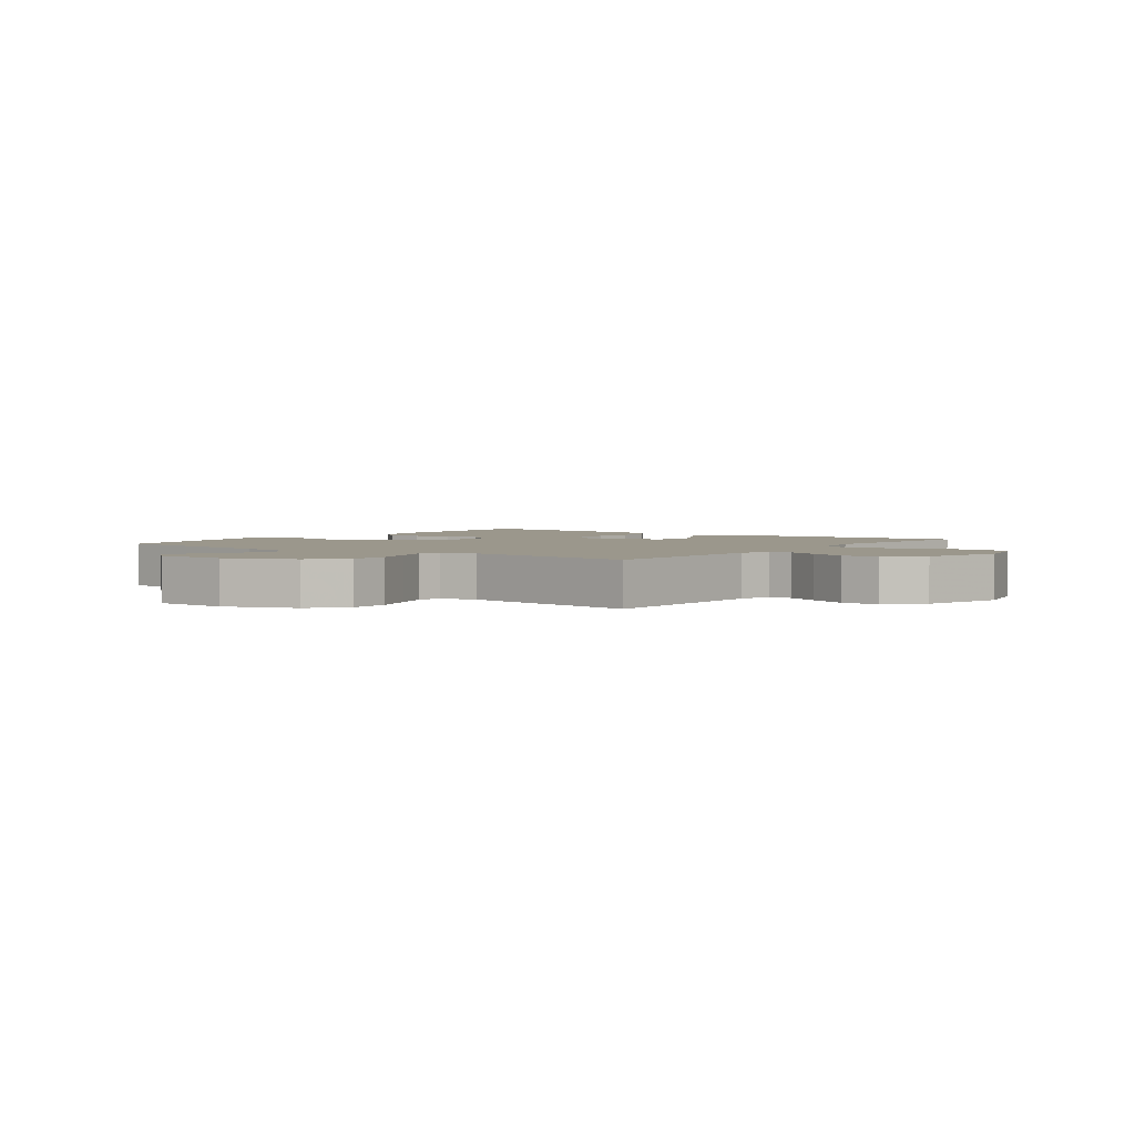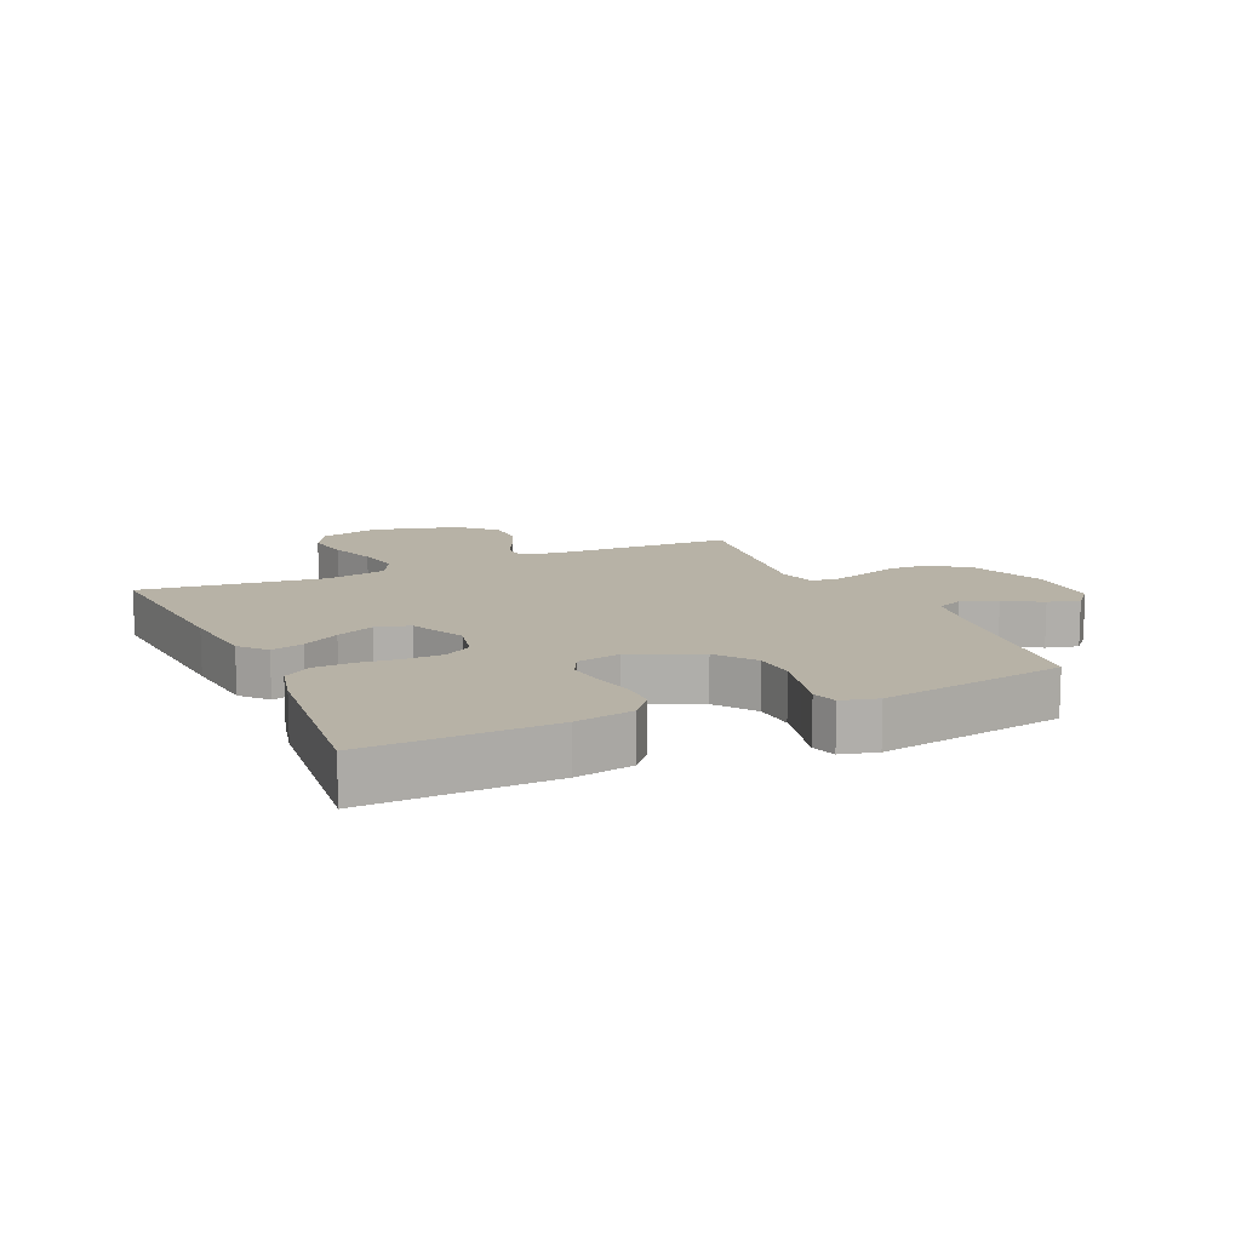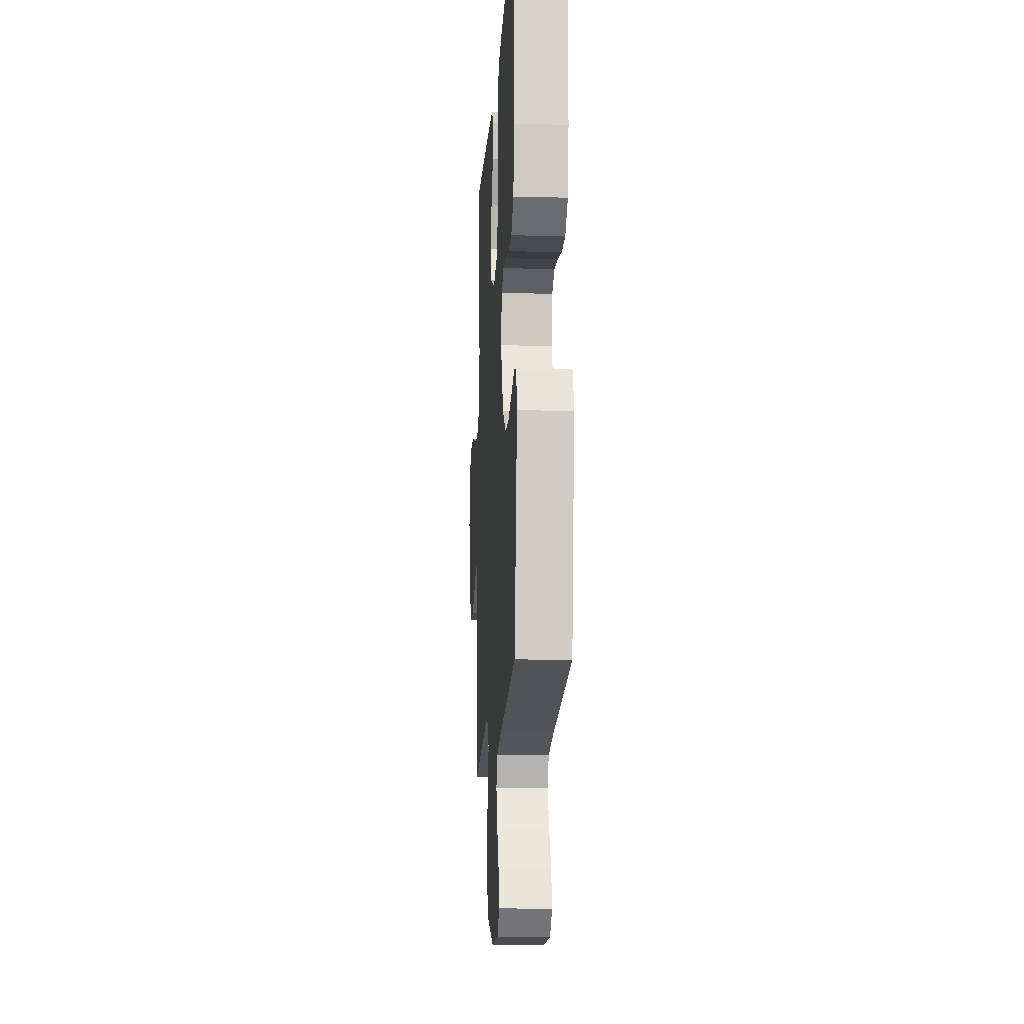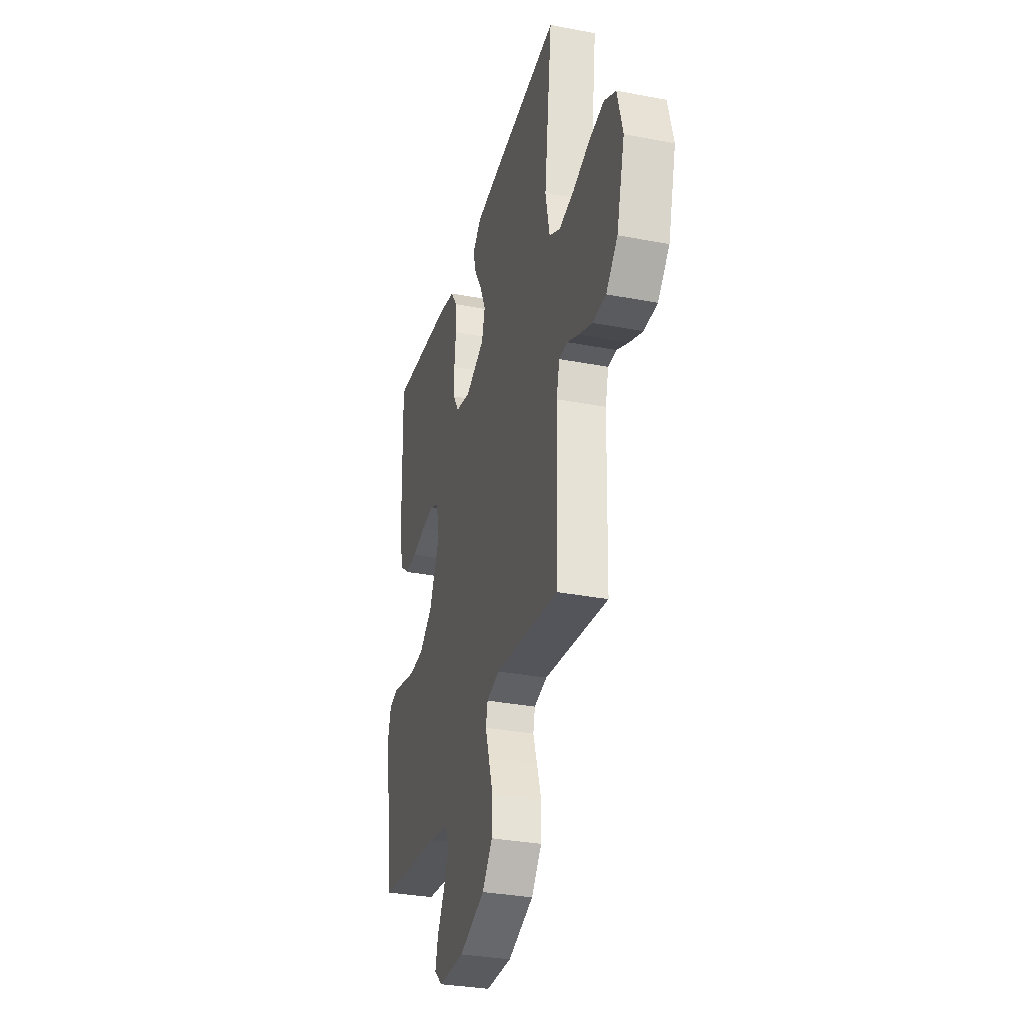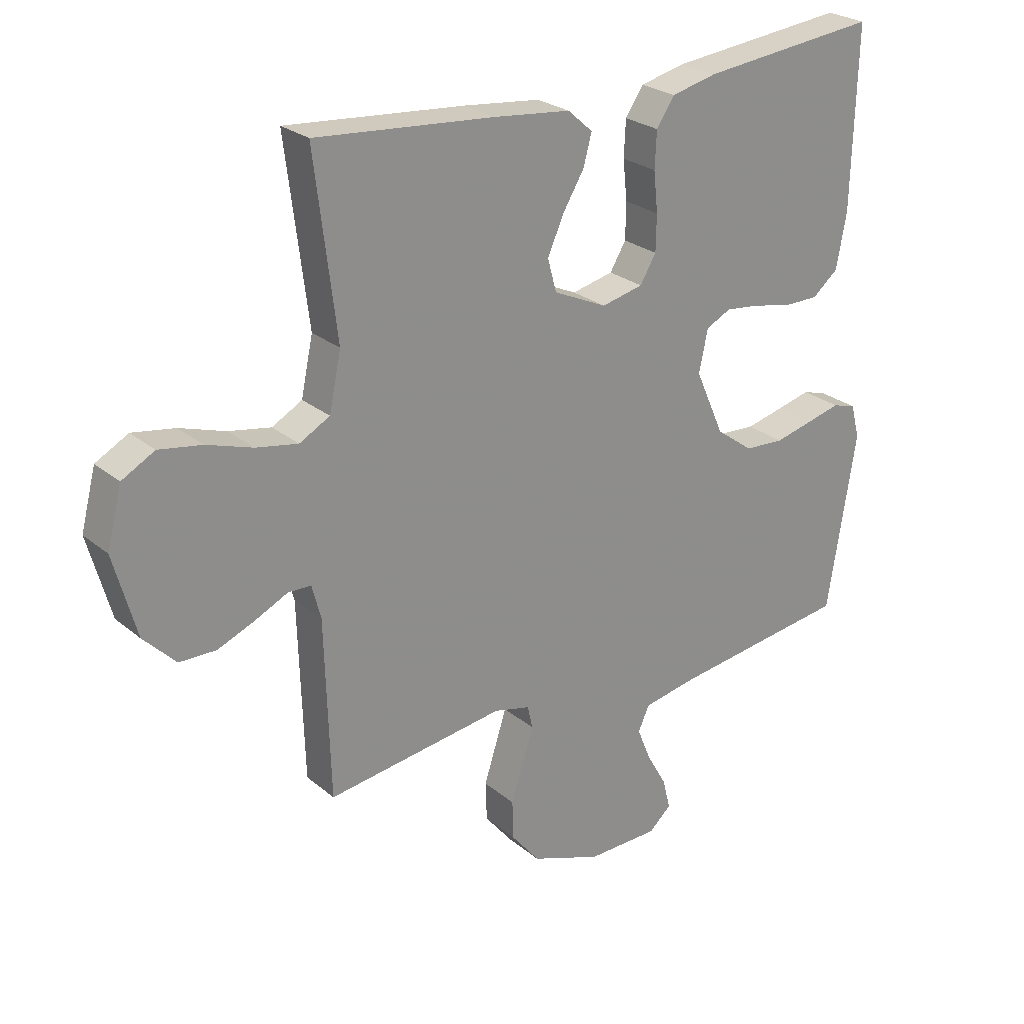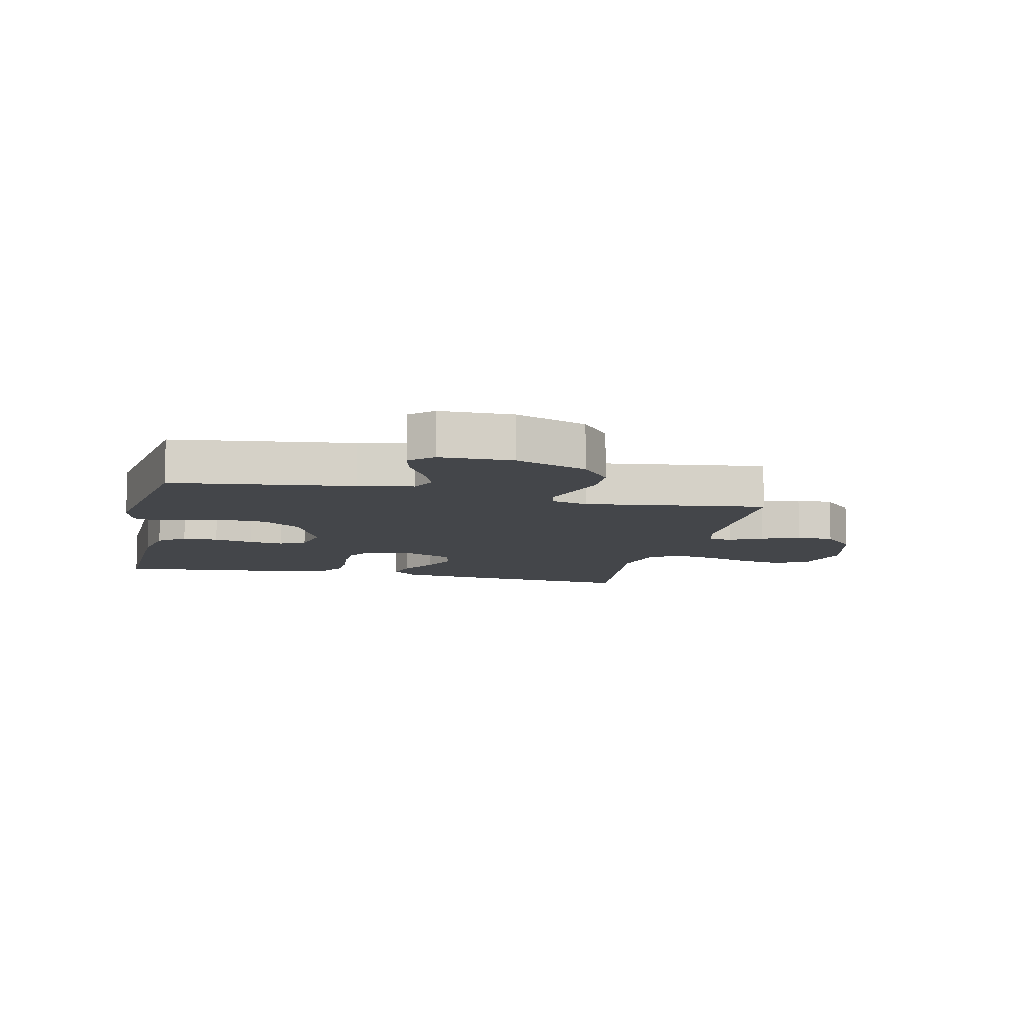
<metadata>
{"format":"obj","ext":"obj","renderer":"f3d","projection":"perspective","resolution":1024,"background":"white","views":[{"elev":2.8,"azim":-143.4,"up":"+Y"},{"elev":12.5,"azim":65.6,"up":"+Y"},{"elev":-14.3,"azim":86.6,"up":"+Z"},{"elev":-32.4,"azim":-105.0,"up":"+Z"},{"elev":25.4,"azim":-37.4,"up":"+Z"},{"elev":-9.6,"azim":167.1,"up":"+Y"}]}
</metadata>
<code>
v -0.5 0.07 0.5
v -0.2 0.07 0.475
v -0.07 0.07 0.461
v -0.028 0.07 0.424
v -0.042 0.07 0.372
v -0.078 0.07 0.312
v -0.105 0.07 0.251
v -0.09 0.07 0.196
v 0 0.07 0.155
v 0.07 0.07 0.171
v 0.097 0.07 0.216
v 0.098 0.07 0.277
v 0.091 0.07 0.344
v 0.094 0.07 0.405
v 0.124 0.07 0.45
v 0.2 0.07 0.468
v 0.5 0.07 0.5
v 0.492 0.07 0.2
v 0.475 0.07 0.107
v 0.431 0.07 0.071
v 0.372 0.07 0.071
v 0.307 0.07 0.085
v 0.249 0.07 0.092
v 0.207 0.07 0.071
v 0.192 0.07 0
v 0.241 0.07 -0.11
v 0.304 0.07 -0.156
v 0.371 0.07 -0.16
v 0.437 0.07 -0.144
v 0.493 0.07 -0.13
v 0.533 0.07 -0.142
v 0.548 0.07 -0.2
v 0.5 0.07 -0.5
v 0.2 0.07 -0.54
v 0.108 0.07 -0.557
v 0.089 0.07 -0.599
v 0.112 0.07 -0.656
v 0.146 0.07 -0.716
v 0.159 0.07 -0.768
v 0.121 0.07 -0.802
v 0 0.07 -0.804
v -0.119 0.07 -0.76
v -0.167 0.07 -0.701
v -0.169 0.07 -0.635
v -0.148 0.07 -0.569
v -0.13 0.07 -0.513
v -0.139 0.07 -0.474
v -0.2 0.07 -0.459
v -0.5 0.07 -0.5
v -0.509 0.07 -0.2
v -0.524 0.07 -0.143
v -0.563 0.07 -0.142
v -0.617 0.07 -0.168
v -0.68 0.07 -0.194
v -0.742 0.07 -0.193
v -0.796 0.07 -0.138
v -0.834 0.07 0
v -0.809 0.07 0.097
v -0.754 0.07 0.127
v -0.682 0.07 0.115
v -0.605 0.07 0.09
v -0.534 0.07 0.077
v -0.483 0.07 0.105
v -0.463 0.07 0.2
v -0.5 0 0.5
v -0.2 0 0.475
v -0.07 0 0.461
v -0.028 0 0.424
v -0.042 0 0.372
v -0.078 0 0.312
v -0.105 0 0.251
v -0.09 0 0.196
v 0 0 0.155
v 0.07 0 0.171
v 0.097 0 0.216
v 0.098 0 0.277
v 0.091 0 0.344
v 0.094 0 0.405
v 0.124 0 0.45
v 0.2 0 0.468
v 0.5 0 0.5
v 0.492 0 0.2
v 0.475 0 0.107
v 0.431 0 0.071
v 0.372 0 0.071
v 0.307 0 0.085
v 0.249 0 0.092
v 0.207 0 0.071
v 0.192 0 0
v 0.241 0 -0.11
v 0.304 0 -0.156
v 0.371 0 -0.16
v 0.437 0 -0.144
v 0.493 0 -0.13
v 0.533 0 -0.142
v 0.548 0 -0.2
v 0.5 0 -0.5
v 0.2 0 -0.54
v 0.108 0 -0.557
v 0.089 0 -0.599
v 0.112 0 -0.656
v 0.146 0 -0.716
v 0.159 0 -0.768
v 0.121 0 -0.802
v 0 0 -0.804
v -0.119 0 -0.76
v -0.167 0 -0.701
v -0.169 0 -0.635
v -0.148 0 -0.569
v -0.13 0 -0.513
v -0.139 0 -0.474
v -0.2 0 -0.459
v -0.5 0 -0.5
v -0.509 0 -0.2
v -0.524 0 -0.143
v -0.563 0 -0.142
v -0.617 0 -0.168
v -0.68 0 -0.194
v -0.742 0 -0.193
v -0.796 0 -0.138
v -0.834 0 0
v -0.809 0 0.097
v -0.754 0 0.127
v -0.682 0 0.115
v -0.605 0 0.09
v -0.534 0 0.077
v -0.483 0 0.105
v -0.463 0 0.2
f 59 60 61
f 58 59 61
f 57 58 61
f 56 57 61
f 55 56 61
f 54 55 61
f 53 54 61
f 52 53 61
f 51 52 61 62
f 50 51 62 63
f 50 63 64
f 49 50 64
f 48 49 64
f 44 45 46
f 43 44 46
f 42 43 46
f 41 42 46
f 40 41 46
f 39 40 46
f 38 39 46
f 37 38 46
f 36 37 46 47
f 35 36 47
f 34 35 47
f 34 47 48
f 33 34 48
f 32 33 48
f 31 32 48
f 30 31 48
f 29 30 48
f 20 21 22
f 19 20 22
f 18 19 22
f 17 18 22
f 16 17 22
f 15 16 22
f 14 15 22
f 13 14 22
f 12 13 22
f 11 12 22 23
f 10 11 23 24
f 4 5 6
f 3 4 6
f 2 3 6
f 1 2 6
f 64 1 6
f 64 6 7
f 48 64 7 8
f 28 29 48
f 27 28 48
f 26 27 48
f 48 8 9
f 26 48 9
f 25 26 9
f 9 10 24 25
f 125 124 123
f 125 123 122
f 125 122 121
f 125 121 120
f 125 120 119
f 125 119 118
f 125 118 117
f 125 117 116
f 126 125 116 115
f 127 126 115 114
f 128 127 114
f 128 114 113
f 128 113 112
f 110 109 108
f 110 108 107
f 110 107 106
f 110 106 105
f 110 105 104
f 110 104 103
f 110 103 102
f 110 102 101
f 111 110 101 100
f 111 100 99
f 111 99 98
f 112 111 98
f 112 98 97
f 112 97 96
f 112 96 95
f 112 95 94
f 112 94 93
f 86 85 84
f 86 84 83
f 86 83 82
f 86 82 81
f 86 81 80
f 86 80 79
f 86 79 78
f 86 78 77
f 86 77 76
f 87 86 76 75
f 88 87 75 74
f 70 69 68
f 70 68 67
f 70 67 66
f 70 66 65
f 70 65 128
f 71 70 128
f 72 71 128 112
f 112 93 92
f 112 92 91
f 112 91 90
f 73 72 112
f 73 112 90
f 73 90 89
f 89 88 74 73
f 1 65 66 2
f 2 66 67 3
f 3 67 68 4
f 4 68 69 5
f 5 69 70 6
f 6 70 71 7
f 7 71 72 8
f 8 72 73 9
f 9 73 74 10
f 10 74 75 11
f 11 75 76 12
f 12 76 77 13
f 13 77 78 14
f 14 78 79 15
f 15 79 80 16
f 16 80 81 17
f 17 81 82 18
f 18 82 83 19
f 19 83 84 20
f 20 84 85 21
f 21 85 86 22
f 22 86 87 23
f 23 87 88 24
f 24 88 89 25
f 25 89 90 26
f 26 90 91 27
f 27 91 92 28
f 28 92 93 29
f 29 93 94 30
f 30 94 95 31
f 31 95 96 32
f 32 96 97 33
f 33 97 98 34
f 34 98 99 35
f 35 99 100 36
f 36 100 101 37
f 37 101 102 38
f 38 102 103 39
f 39 103 104 40
f 40 104 105 41
f 41 105 106 42
f 42 106 107 43
f 43 107 108 44
f 44 108 109 45
f 45 109 110 46
f 46 110 111 47
f 47 111 112 48
f 48 112 113 49
f 49 113 114 50
f 50 114 115 51
f 51 115 116 52
f 52 116 117 53
f 53 117 118 54
f 54 118 119 55
f 55 119 120 56
f 56 120 121 57
f 57 121 122 58
f 58 122 123 59
f 59 123 124 60
f 60 124 125 61
f 61 125 126 62
f 62 126 127 63
f 63 127 128 64
f 64 128 65 1

</code>
